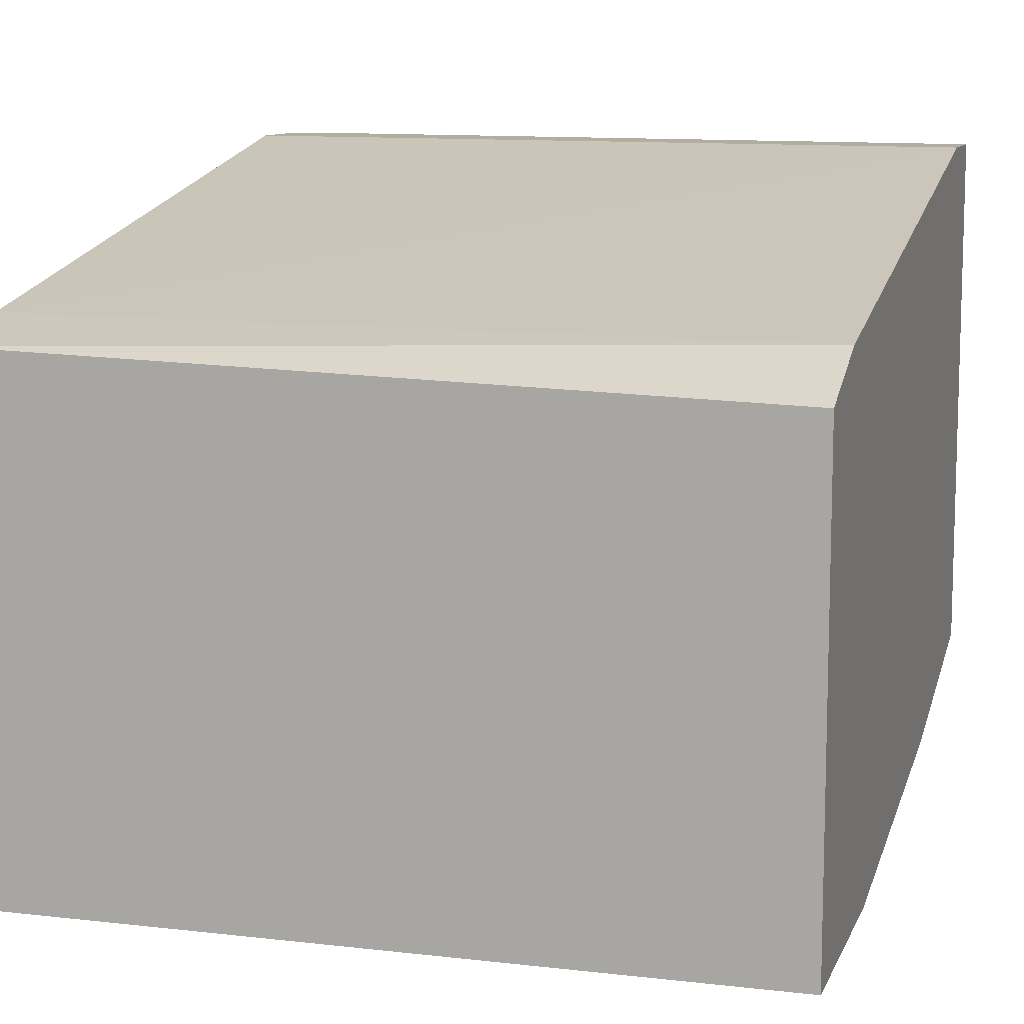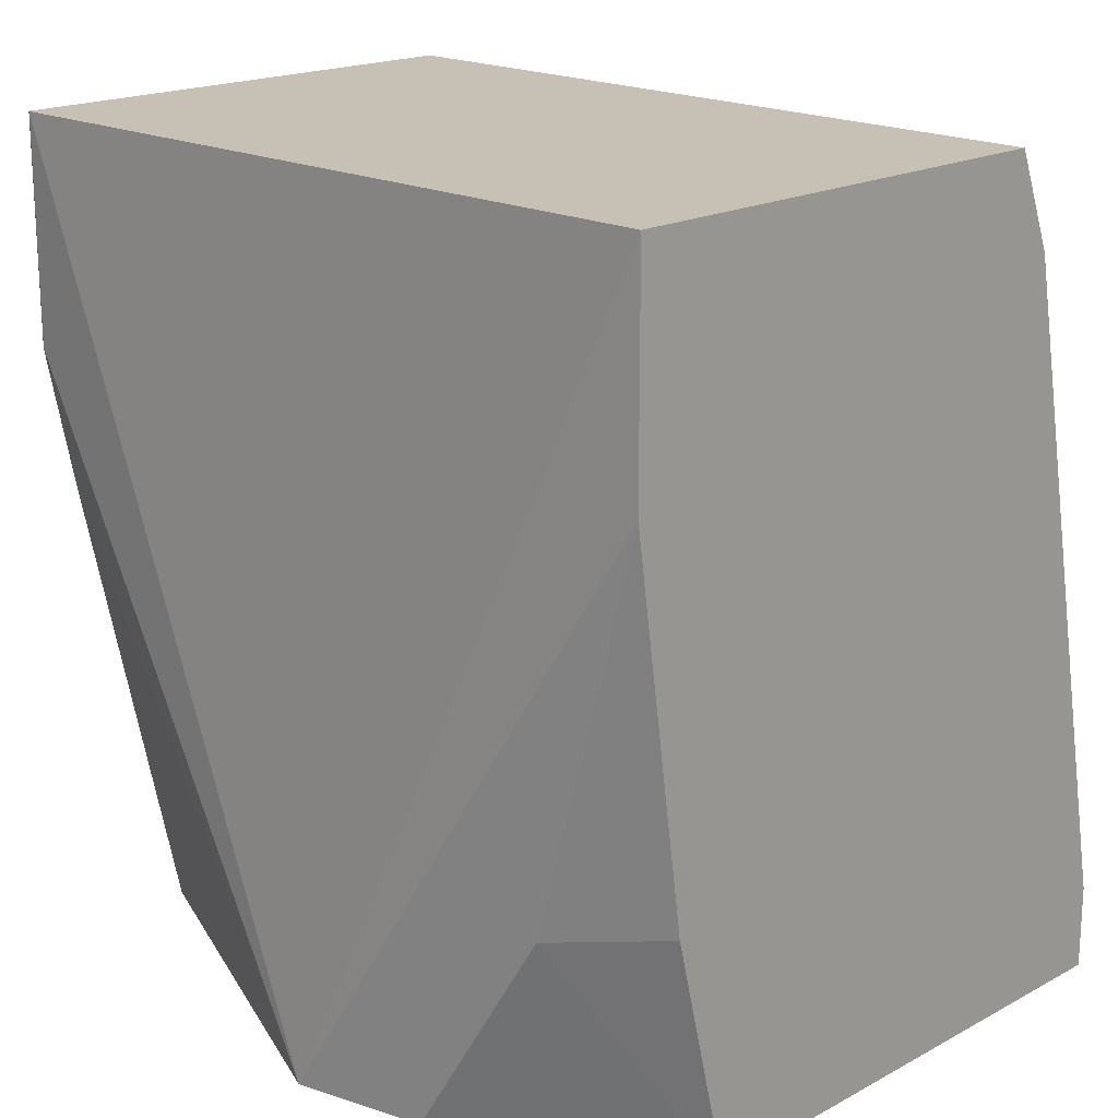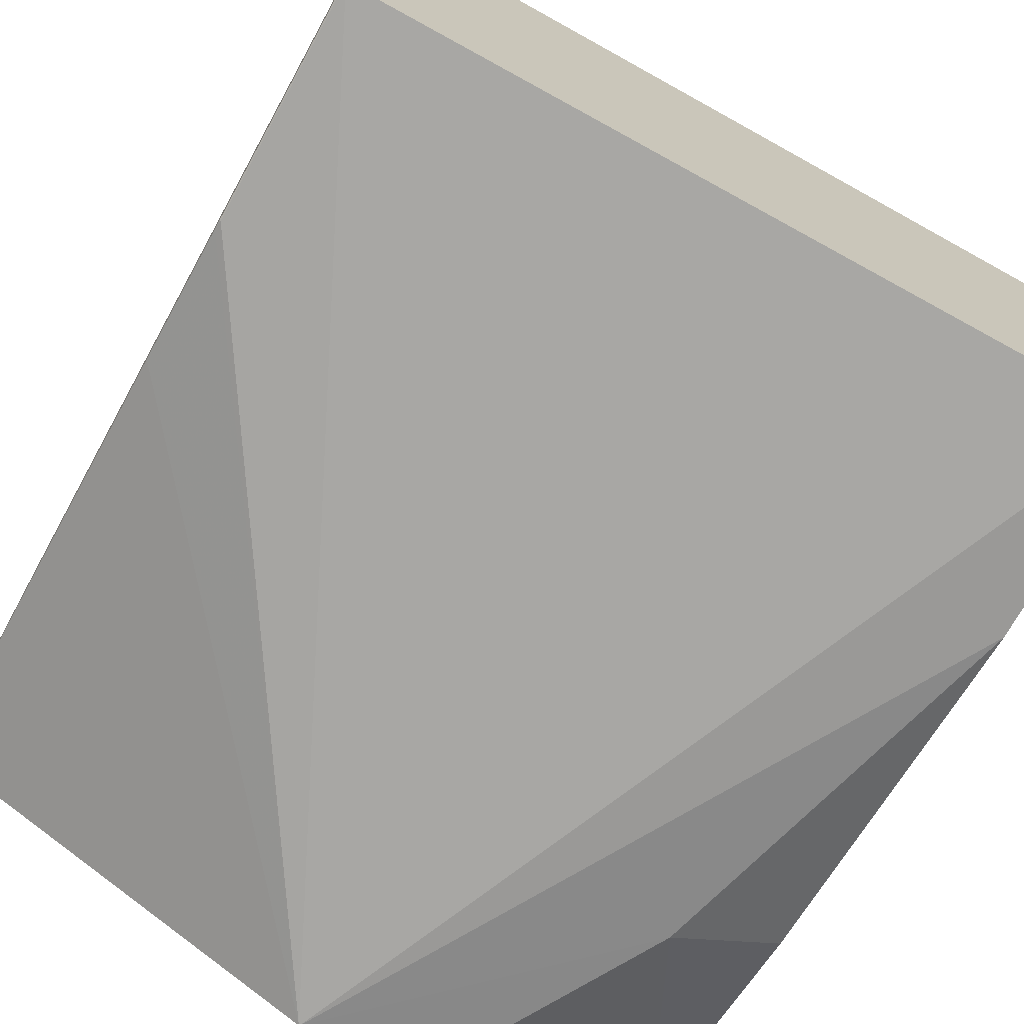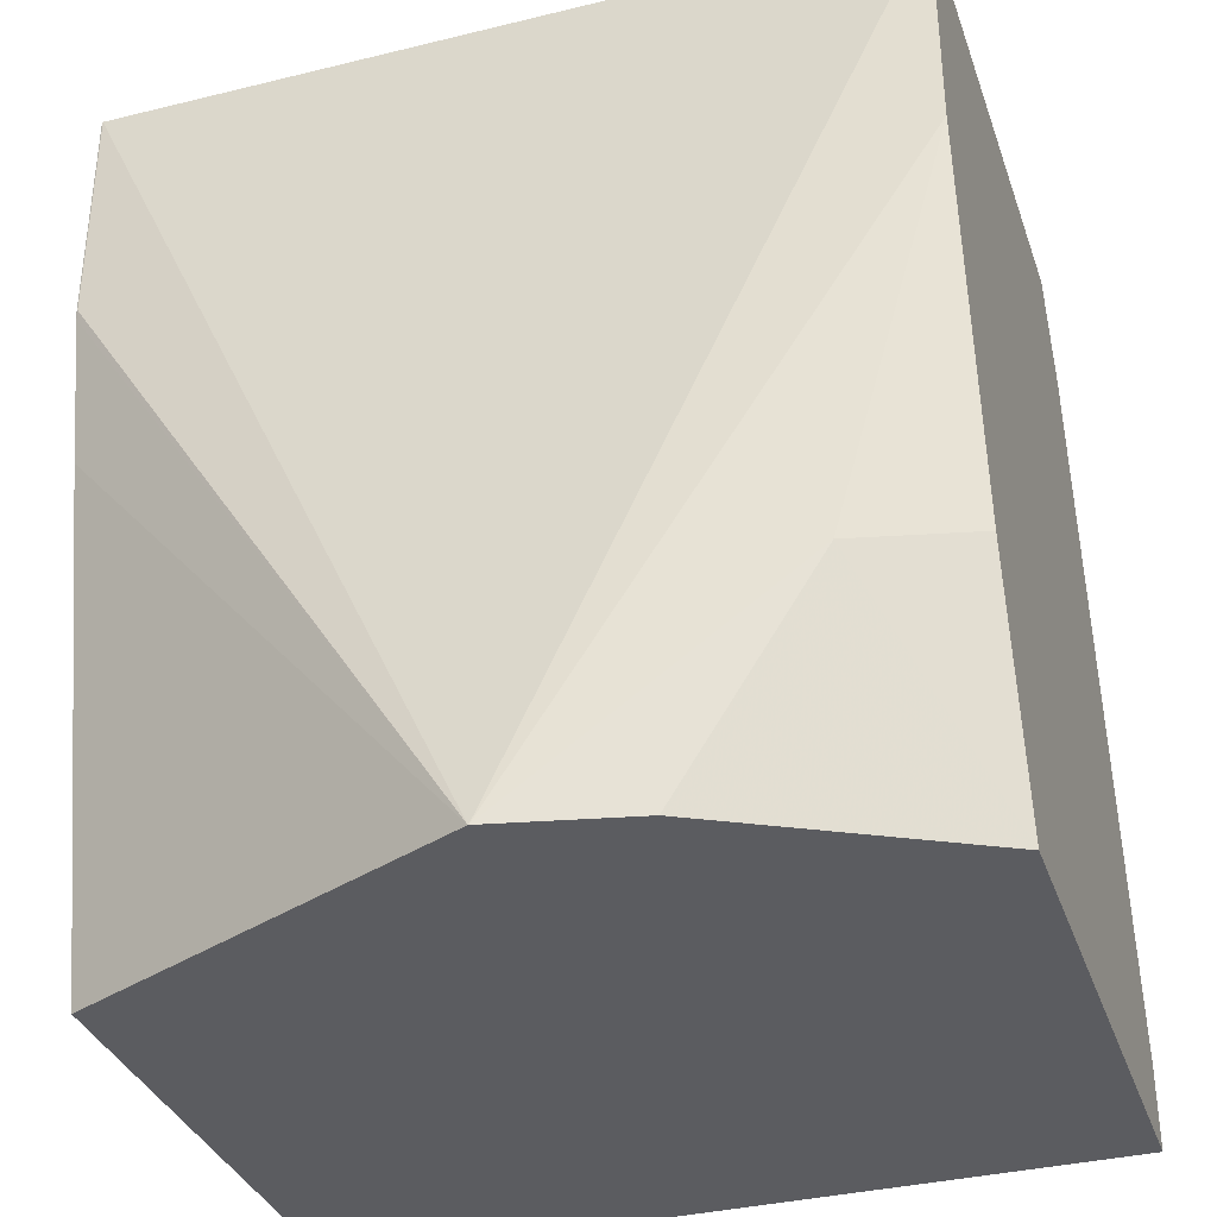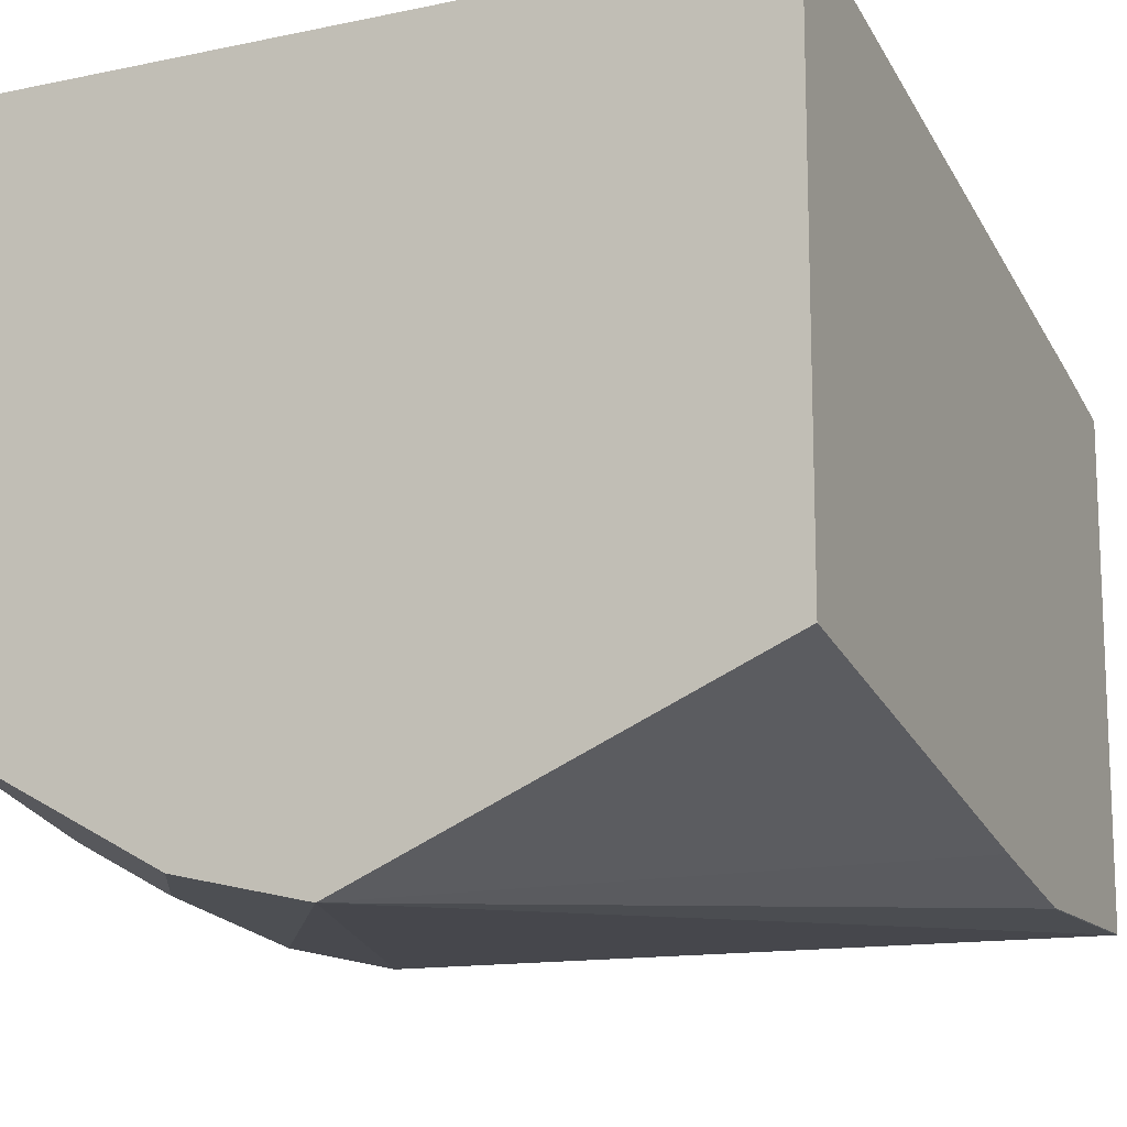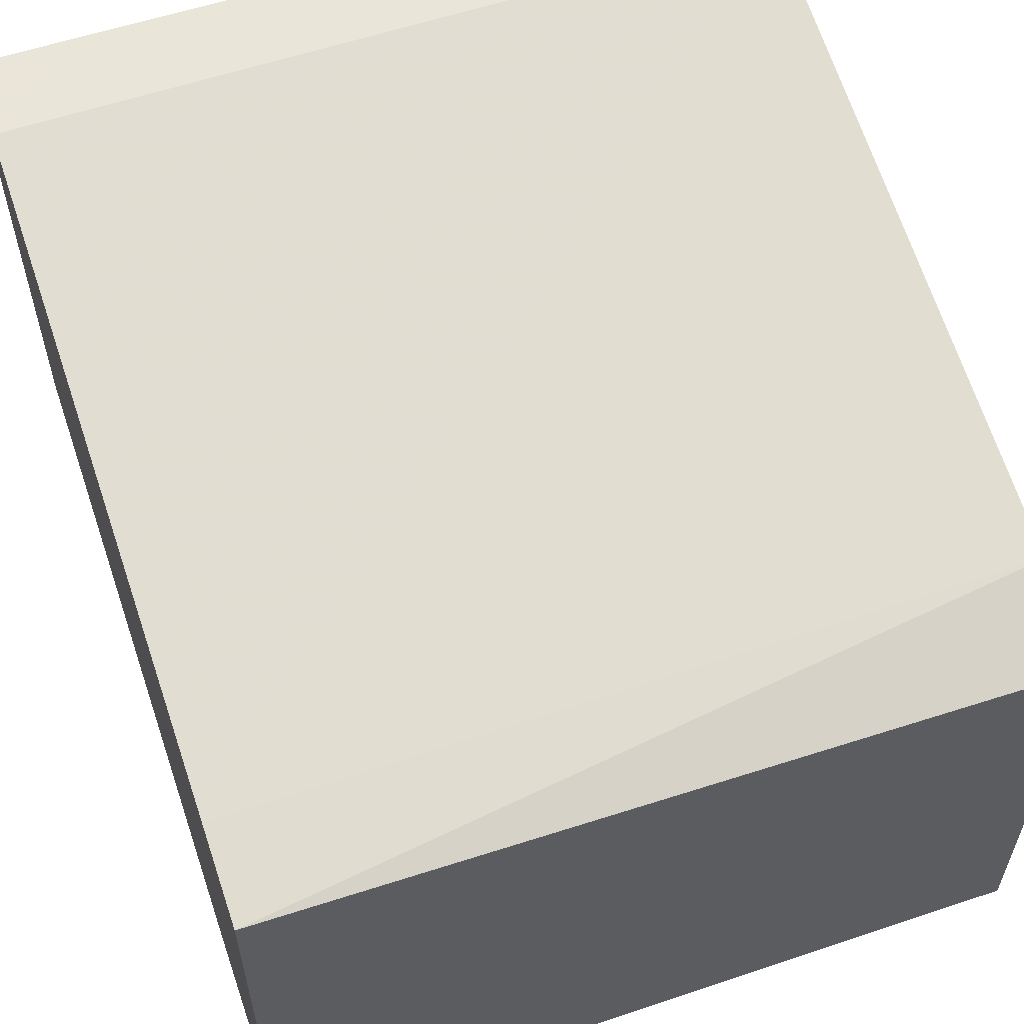
<metadata>
{"format":"obj","ext":"obj","renderer":"f3d","projection":"perspective","resolution":1024,"background":"white","views":[{"elev":10.4,"azim":-163.7,"up":"+Z"},{"elev":18.6,"azim":-135.6,"up":"+Y"},{"elev":-71.8,"azim":151.2,"up":"+Z"},{"elev":-34.8,"azim":-161.9,"up":"+Y"},{"elev":-13.8,"azim":24.4,"up":"+Z"},{"elev":58.6,"azim":160.9,"up":"+Z"}]}
</metadata>
<code>
v -0.09854 -0.3005 -0.2816
v -0.03466 -0.3005 -0.316
v -0.09854 -0.3005 -0.1398
v -0.09854 -0.2577 -0.2923
v -0.06933 -0.2427 -0.312
v -9.304e-05 -0.3005 -0.3237
v 0.08086 -0.3005 -0.1387
v -0.09854 -0.2785 -0.1398
v -0.09854 -0.2372 -0.2974
v -0.09854 -0.1387 -0.312
v 6.24e-06 -0.3005 -0.3237
v -0.09854 -0.07959 -0.312
v 0.1043 -0.3005 -0.1387
v 0.104 -0.2774 -0.1387
v 0.1043 -0.1037 -0.1734
v -0.09854 -0.1051 -0.1745
v 0.1043 -0.3005 -0.2774
v 0.104 -0.07959 -0.312
v 0.104 -0.1387 -0.312
v 0.1043 -0.141 -0.3115
v 0.1043 -0.177 -0.3043
v -0.09854 -0.07959 -0.1848
v 0.1043 -0.2774 -0.1387
v 0.1043 -0.07959 -0.1787
v 0.1043 -0.07959 -0.3119
v 0.1043 -0.1387 -0.3119
f 12 24 25
f 12 22 24
f 11 21 17
f 11 20 21
f 8 14 15
f 11 18 19
f 8 15 16
f 12 25 18
f 11 19 20
f 13 17 21
f 13 24 15
f 13 20 26
f 13 26 25
f 13 25 24
f 7 14 8
f 14 23 15
f 15 24 16
f 16 24 22
f 18 25 26
f 18 26 19
f 19 26 20
f 13 21 20
f 7 23 14
f 13 15 23
f 6 18 11
f 7 13 23
f 1 2 6
f 1 11 17
f 1 17 13
f 1 13 7
f 1 7 3
f 1 3 8
f 1 8 16
f 1 16 22
f 1 22 12
f 1 12 10
f 1 6 11
f 1 9 4
f 1 4 5
f 1 5 2
f 2 5 6
f 3 7 8
f 4 9 5
f 5 9 10
f 5 10 6
f 6 12 18
f 6 10 12
f 1 10 9

</code>
